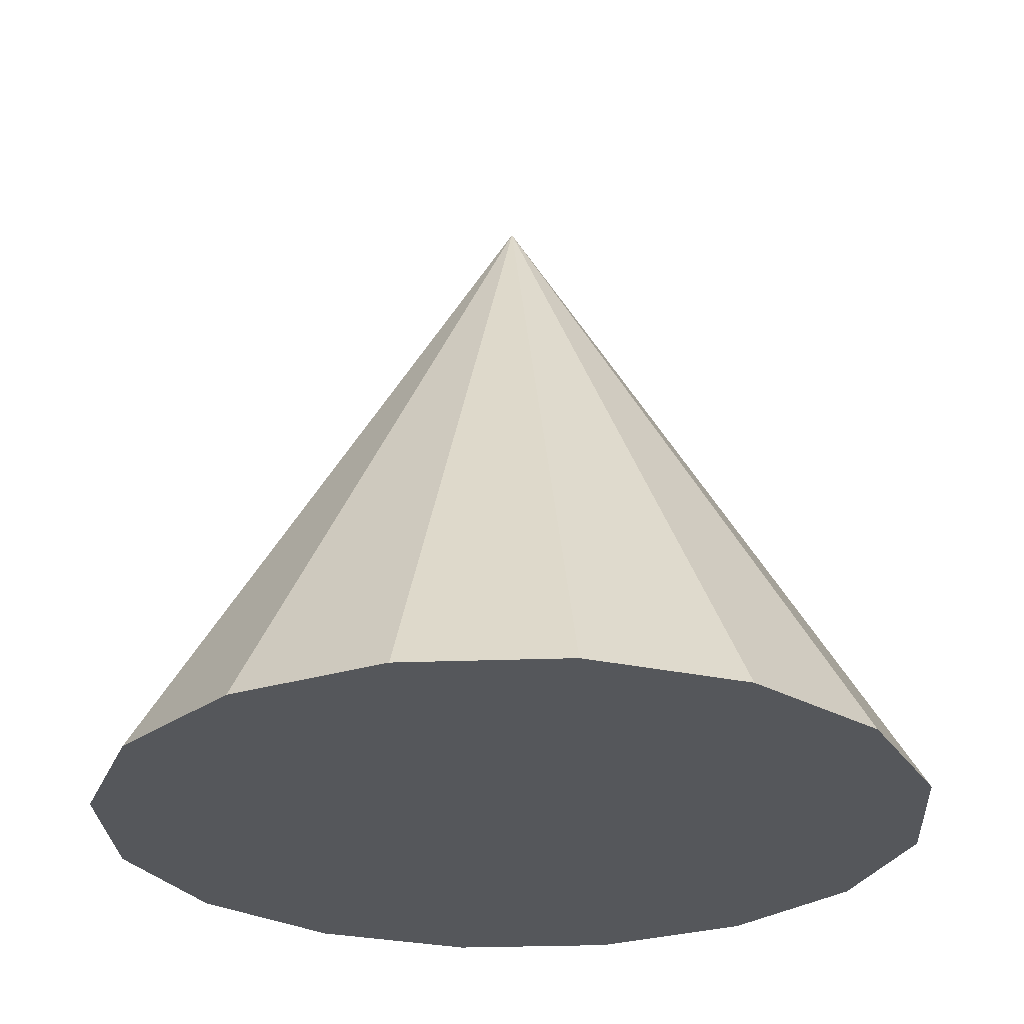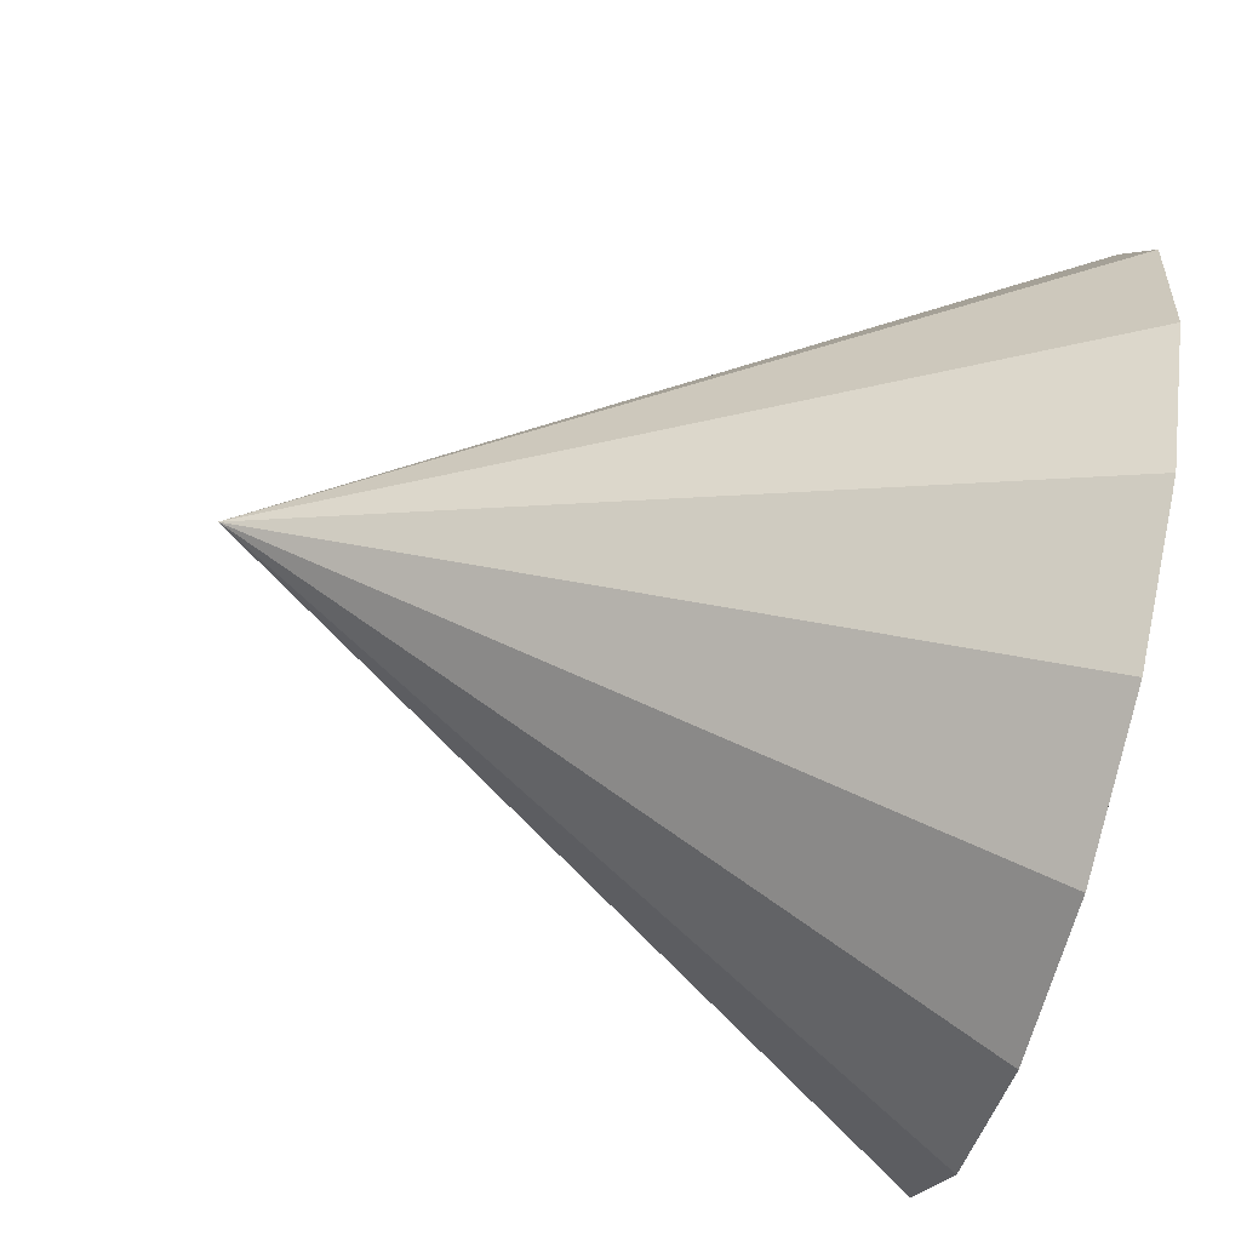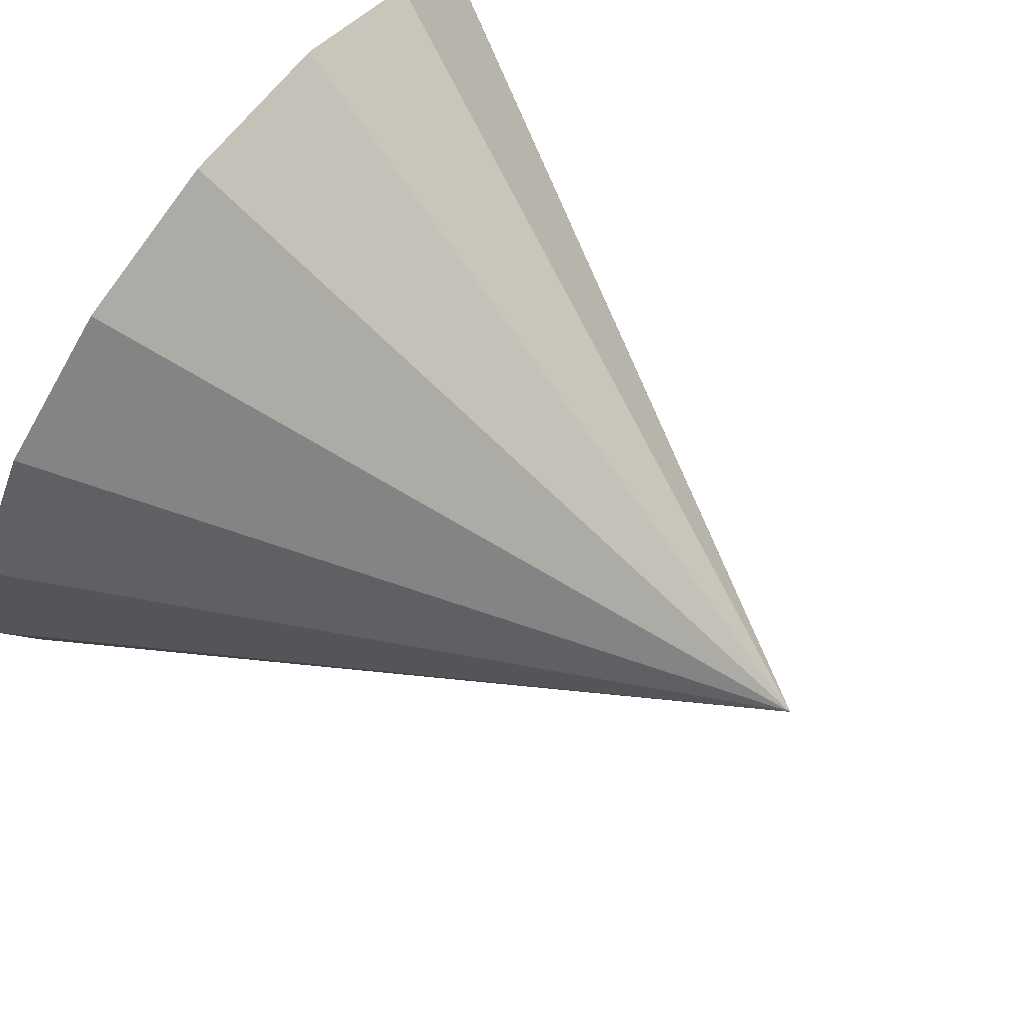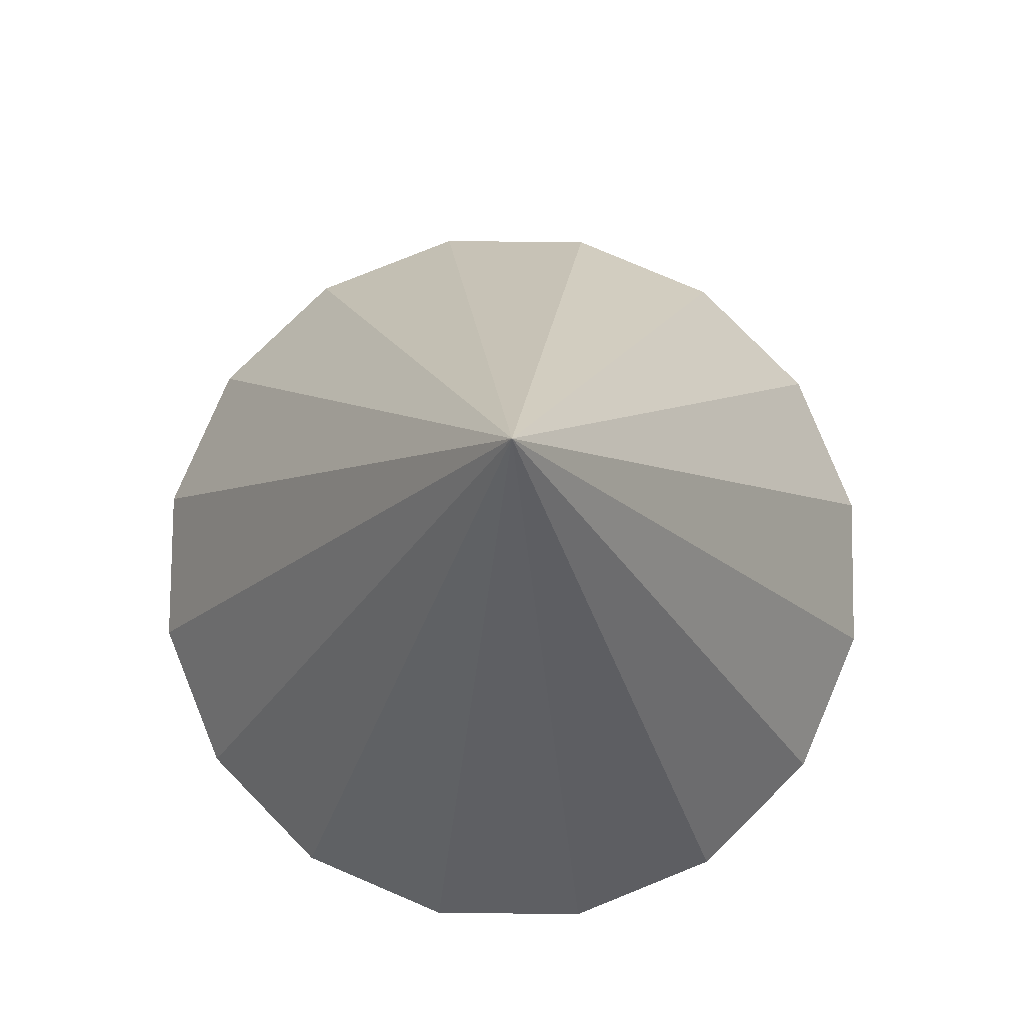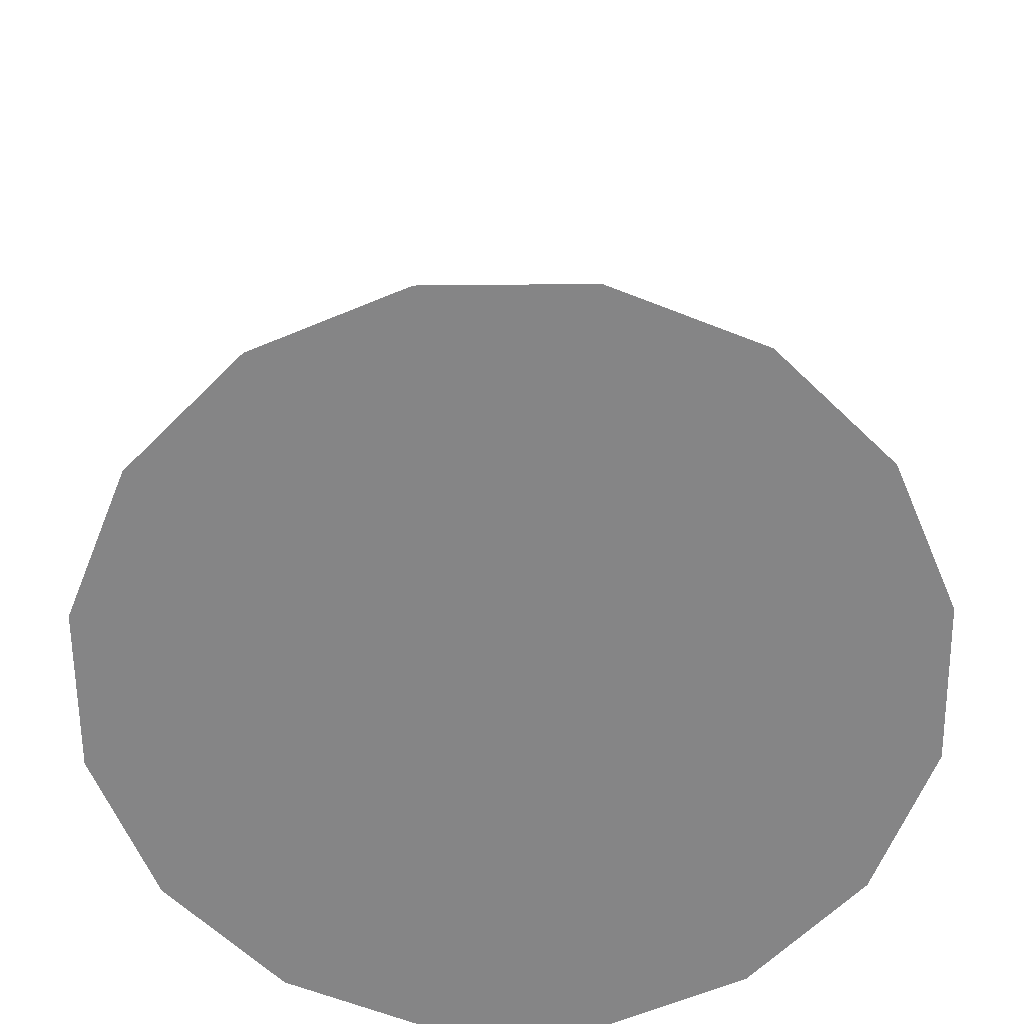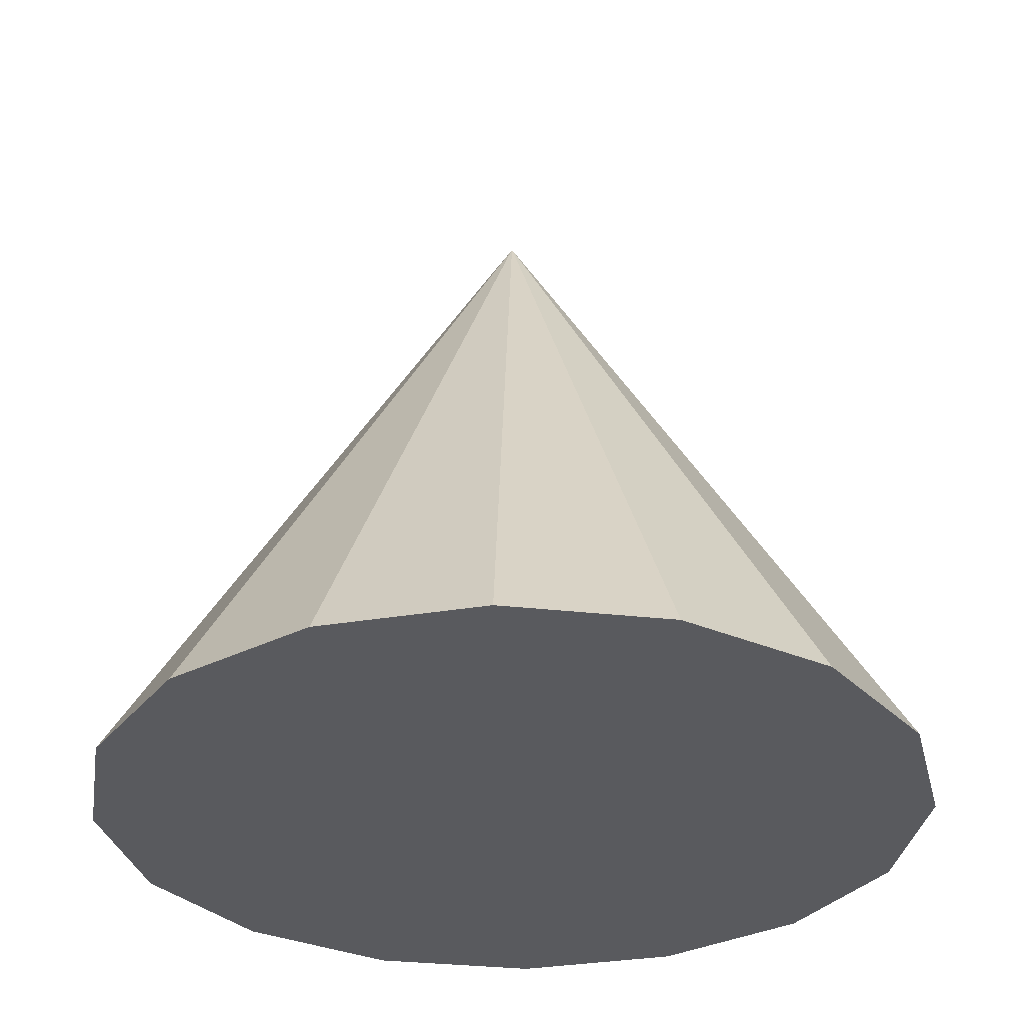
<metadata>
{"format":"obj","ext":"obj","renderer":"f3d","projection":"perspective","resolution":1024,"background":"white","views":[{"elev":-27.0,"azim":127.1,"up":"+Y"},{"elev":-73.9,"azim":-104.3,"up":"+Z"},{"elev":75.4,"azim":126.6,"up":"+Z"},{"elev":78.8,"azim":-100.7,"up":"+Y"},{"elev":-61.9,"azim":-168.2,"up":"+Y"},{"elev":-31.7,"azim":-20.3,"up":"+Y"}]}
</metadata>
<code>
v -15.1 -4.708 21.57
v -15.42 -4.708 21.1
v -15.89 -4.708 20.78
v -16.45 -4.708 20.67
v -17.01 -4.708 20.78
v -17.48 -4.708 21.1
v -17.8 -4.708 21.57
v -17.91 -4.708 22.13
v -17.8 -4.708 22.69
v -17.48 -4.708 23.16
v -17.01 -4.708 23.48
v -16.45 -4.708 23.59
v -15.89 -4.708 23.48
v -15.42 -4.708 23.16
v -15.1 -4.708 22.69
v -14.99 -4.708 22.13
v -16.45 -2.255 22.13
f 1 16 2
f 16 15 2
f 15 14 2
f 14 13 2
f 13 12 2
f 12 11 2
f 11 10 2
f 10 9 2
f 9 8 2
f 8 7 2
f 7 6 2
f 6 5 2
f 5 4 2
f 4 3 2
f 1 2 17
f 2 3 17
f 3 4 17
f 4 5 17
f 5 6 17
f 6 7 17
f 7 8 17
f 8 9 17
f 9 10 17
f 10 11 17
f 11 12 17
f 12 13 17
f 13 14 17
f 14 15 17
f 15 16 17
f 16 1 17

</code>
